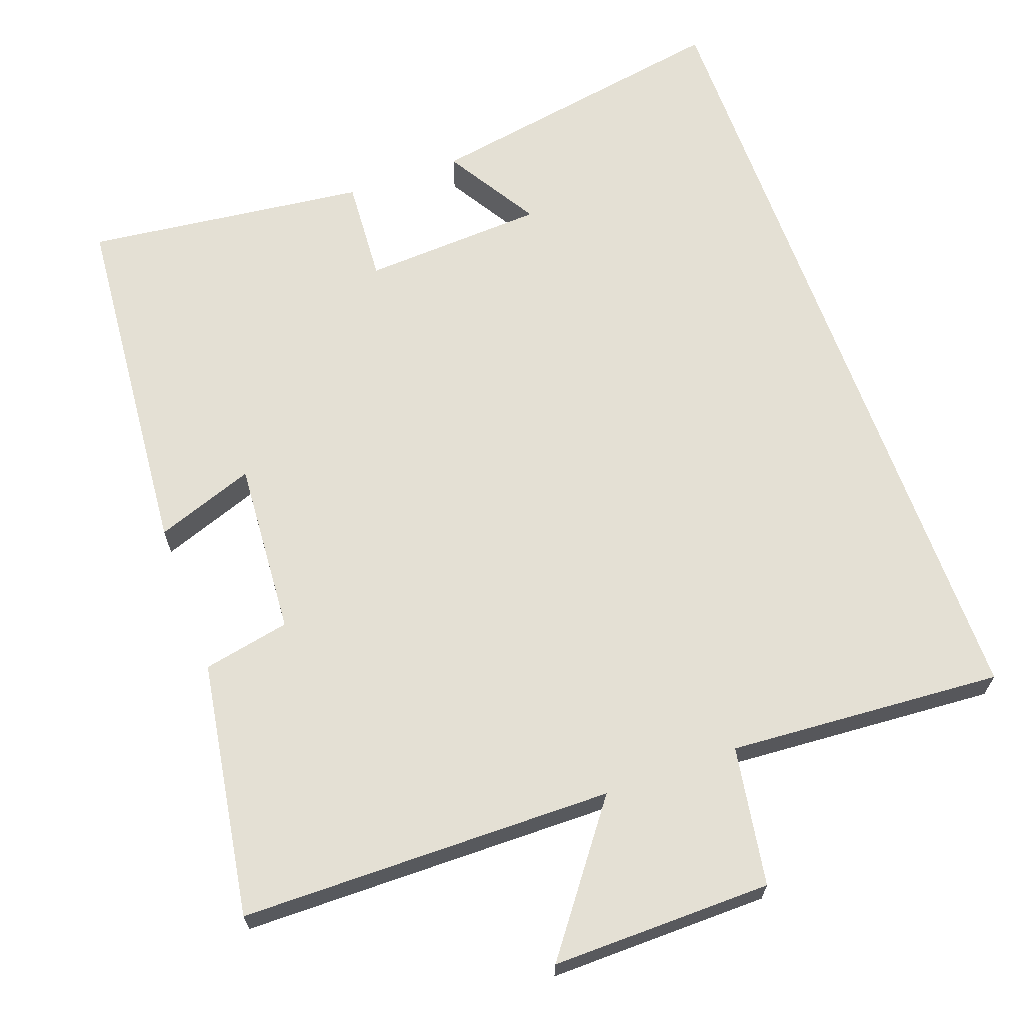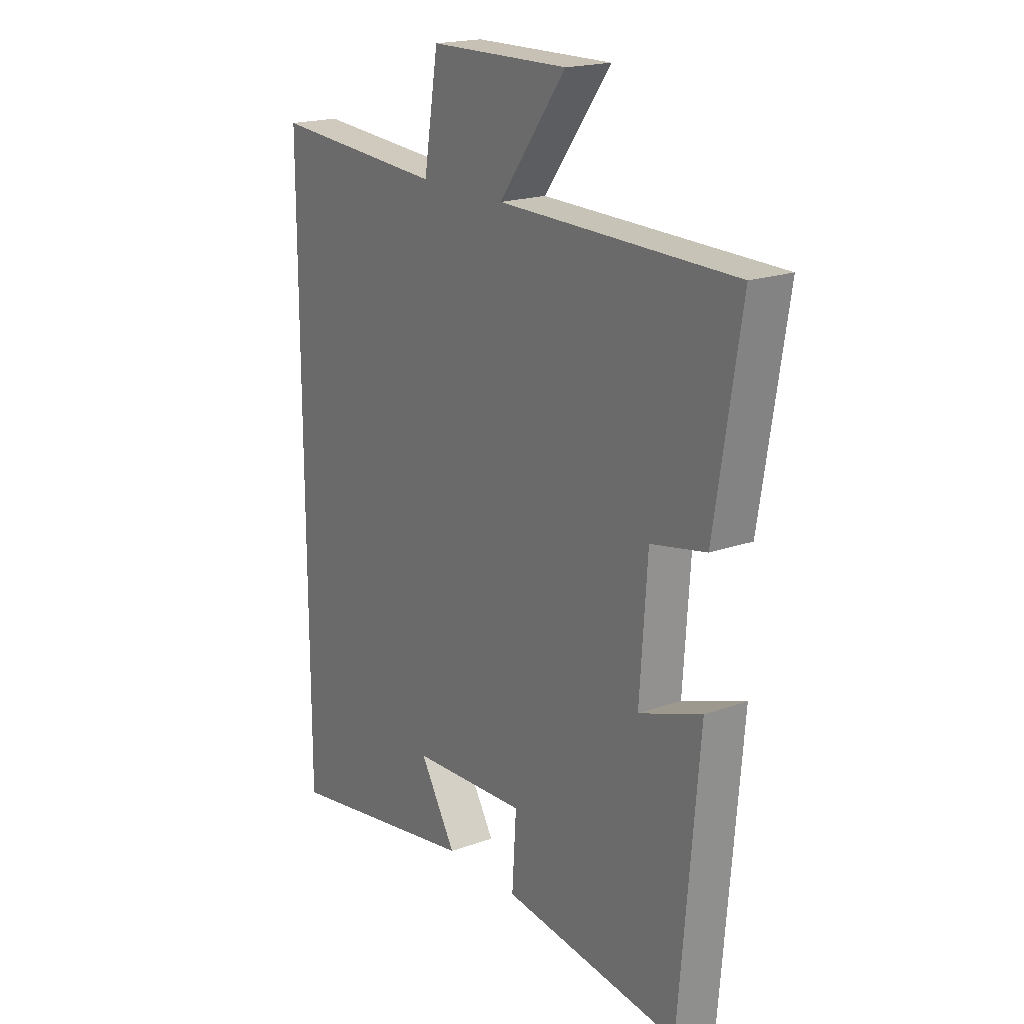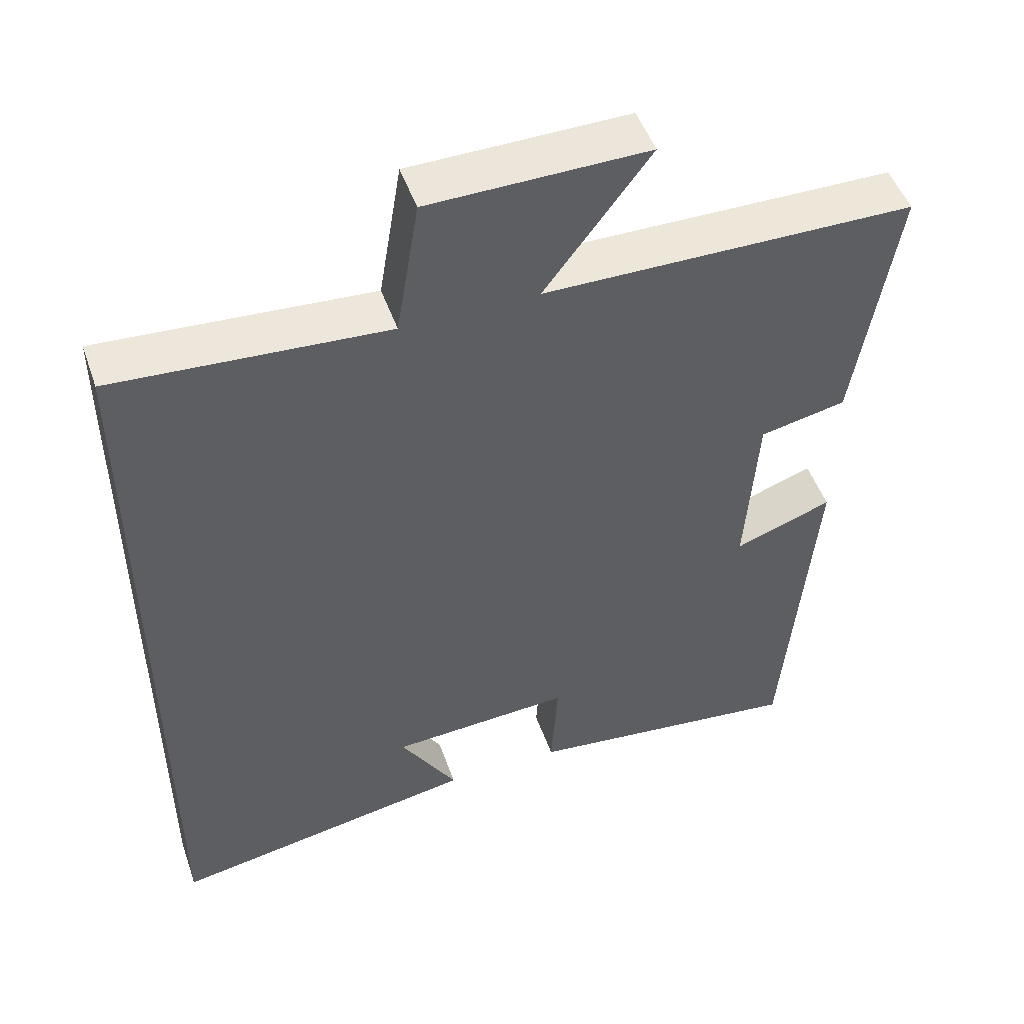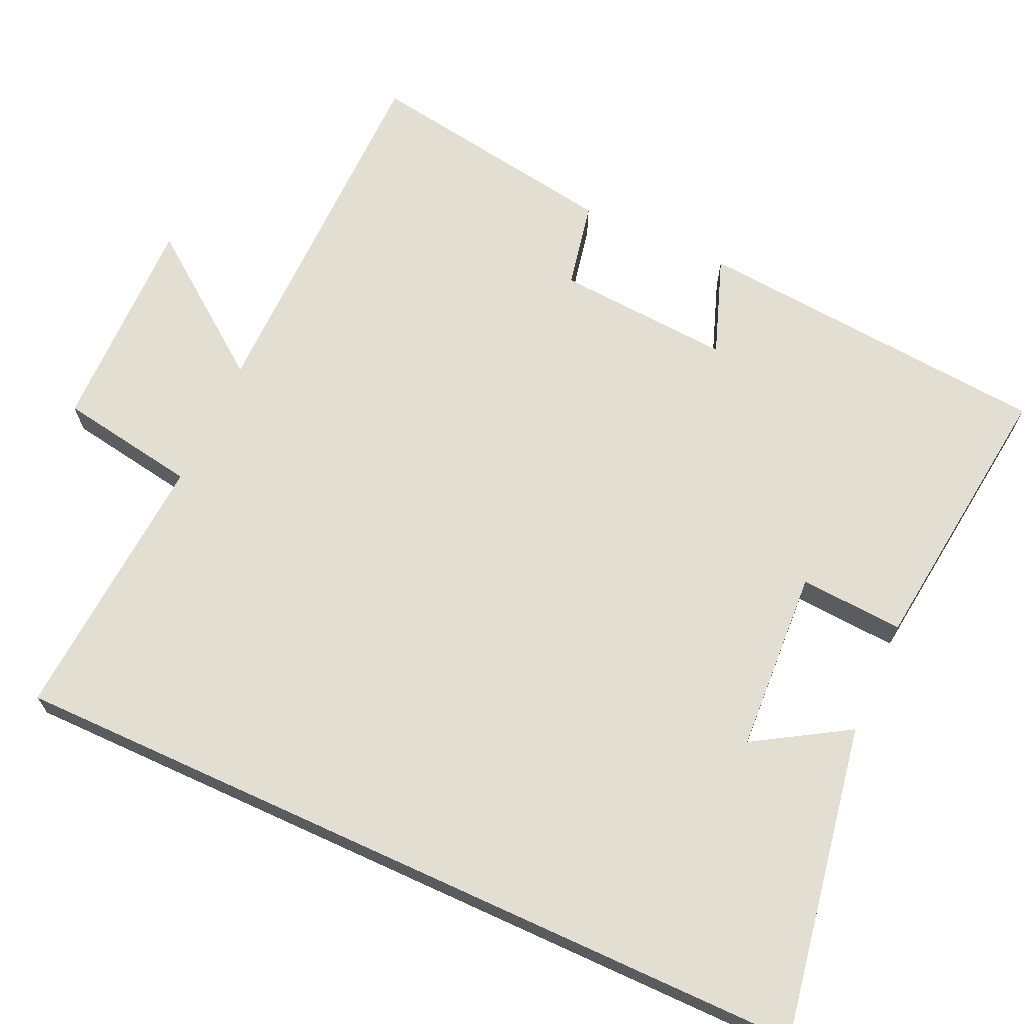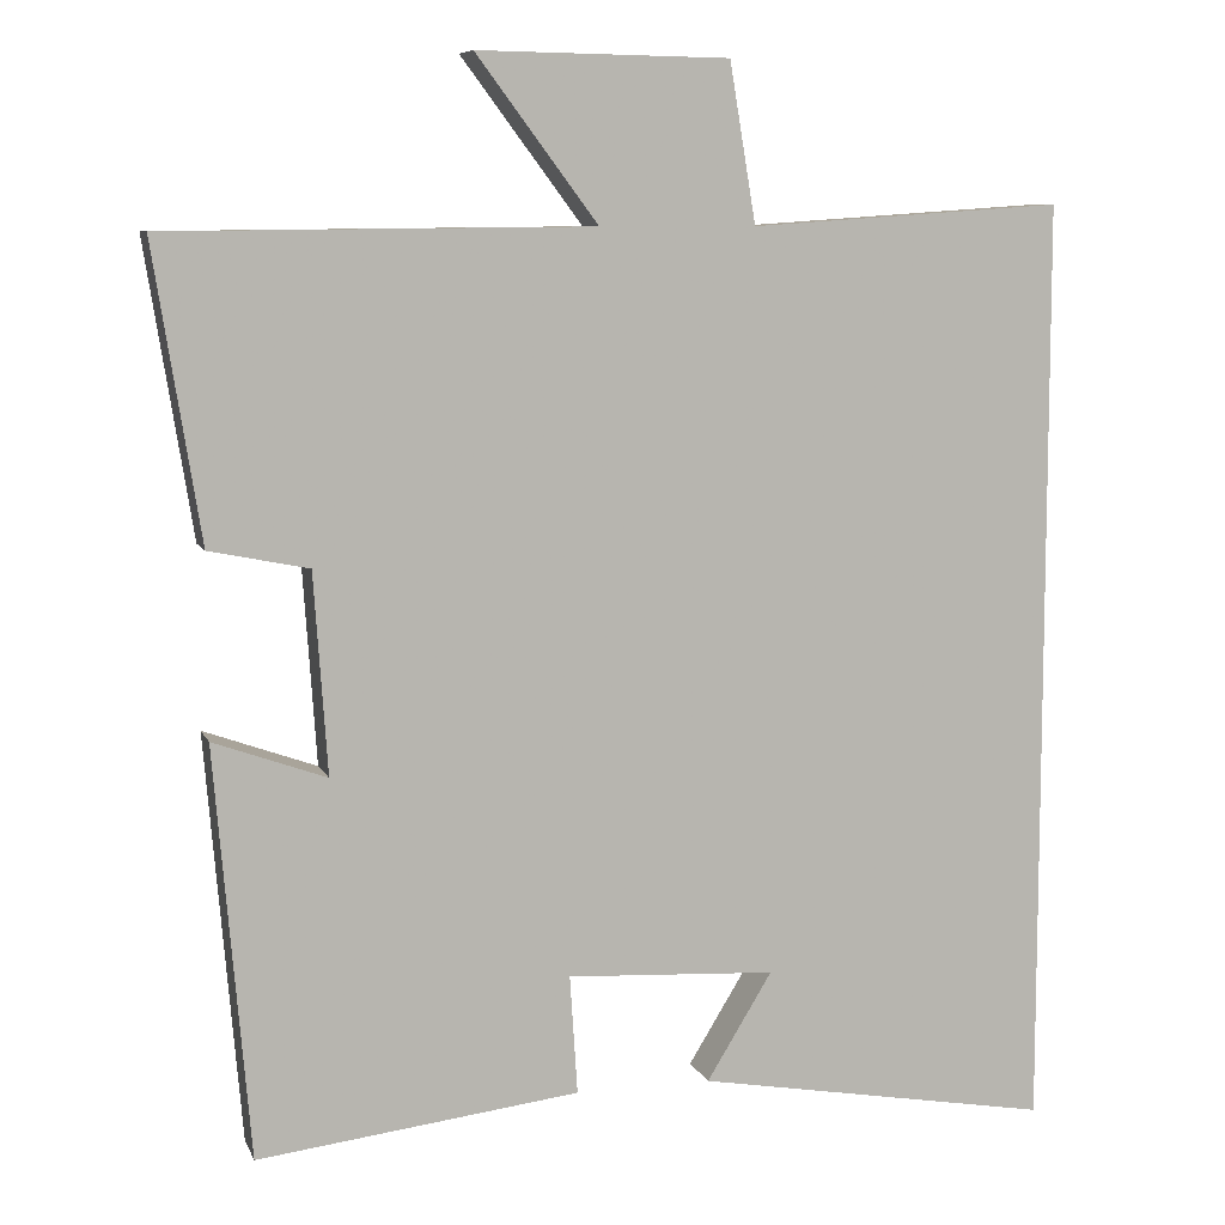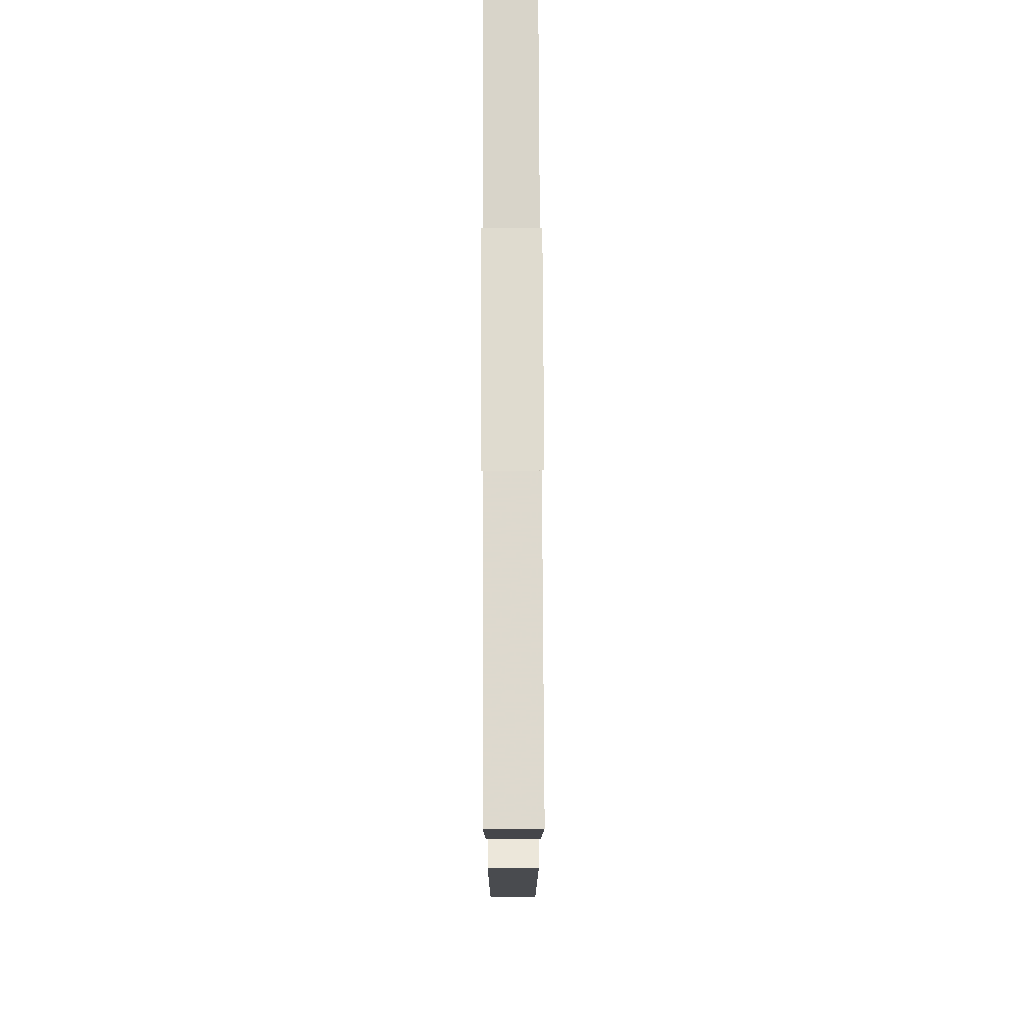
<metadata>
{"format":"obj","ext":"obj","renderer":"f3d","projection":"perspective","resolution":1024,"background":"white","views":[{"elev":66.1,"azim":-19.8,"up":"+Y"},{"elev":19.2,"azim":-124.1,"up":"+Z"},{"elev":49.5,"azim":160.9,"up":"+Z"},{"elev":68.0,"azim":114.6,"up":"+Y"},{"elev":8.1,"azim":-16.1,"up":"+Z"},{"elev":71.1,"azim":-90.2,"up":"+Z"}]}
</metadata>
<code>
v 0.5 0.07 -0.574
v 0.08 0.07 -0.5
v 0.157 0.07 -0.374
v -0.089 0.07 -0.36
v -0.08 0.07 -0.5
v -0.459 0.07 -0.545
v -0.5 0.07 -0.062
v -0.367 0.07 -0.11
v -0.383 0.07 0.126
v -0.5 0.07 0.15
v -0.555 0.07 0.495
v -0.053 0.07 0.5
v -0.196 0.07 0.691
v 0.1 0.07 0.687
v 0.131 0.07 0.5
v 0.5 0.07 0.525
v 0.5 0 -0.574
v 0.08 0 -0.5
v 0.157 0 -0.374
v -0.089 0 -0.36
v -0.08 0 -0.5
v -0.459 0 -0.545
v -0.5 0 -0.062
v -0.367 0 -0.11
v -0.383 0 0.126
v -0.5 0 0.15
v -0.555 0 0.495
v -0.053 0 0.5
v -0.196 0 0.691
v 0.1 0 0.687
v 0.131 0 0.5
v 0.5 0 0.525
f 15 16 1
f 12 13 14 15
f 11 12 15
f 10 11 15
f 9 10 15
f 8 9 15
f 6 7 8
f 5 6 8
f 4 5 8
f 3 4 8 15
f 1 2 3
f 1 3 15
f 17 32 31
f 31 30 29 28
f 31 28 27
f 31 27 26
f 31 26 25
f 31 25 24
f 24 23 22
f 24 22 21
f 24 21 20
f 31 24 20 19
f 19 18 17
f 31 19 17
f 1 17 18 2
f 2 18 19 3
f 3 19 20 4
f 4 20 21 5
f 5 21 22 6
f 6 22 23 7
f 7 23 24 8
f 8 24 25 9
f 9 25 26 10
f 10 26 27 11
f 11 27 28 12
f 12 28 29 13
f 13 29 30 14
f 14 30 31 15
f 15 31 32 16
f 16 32 17 1

</code>
